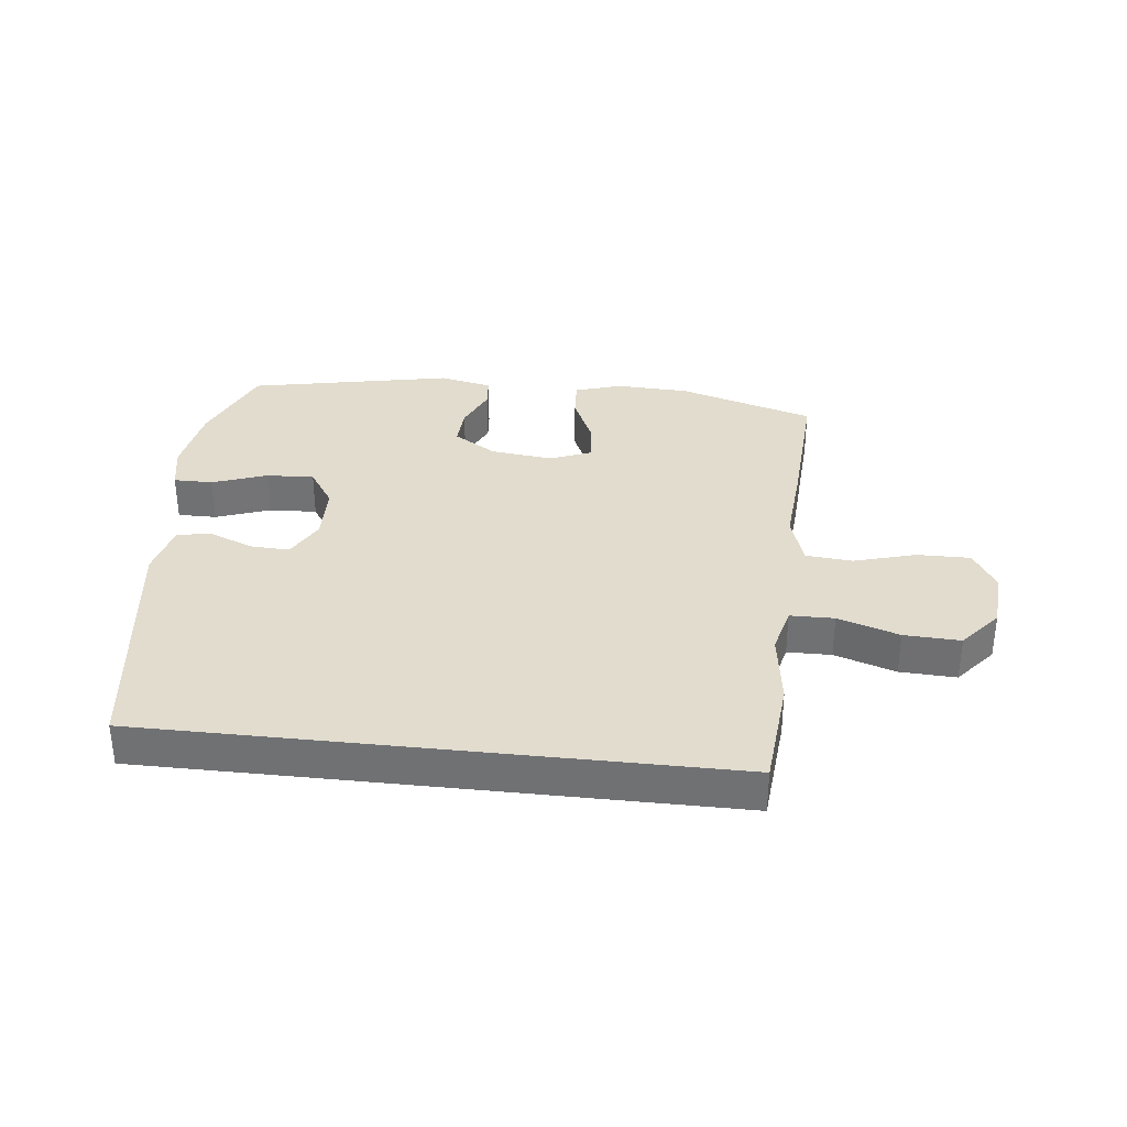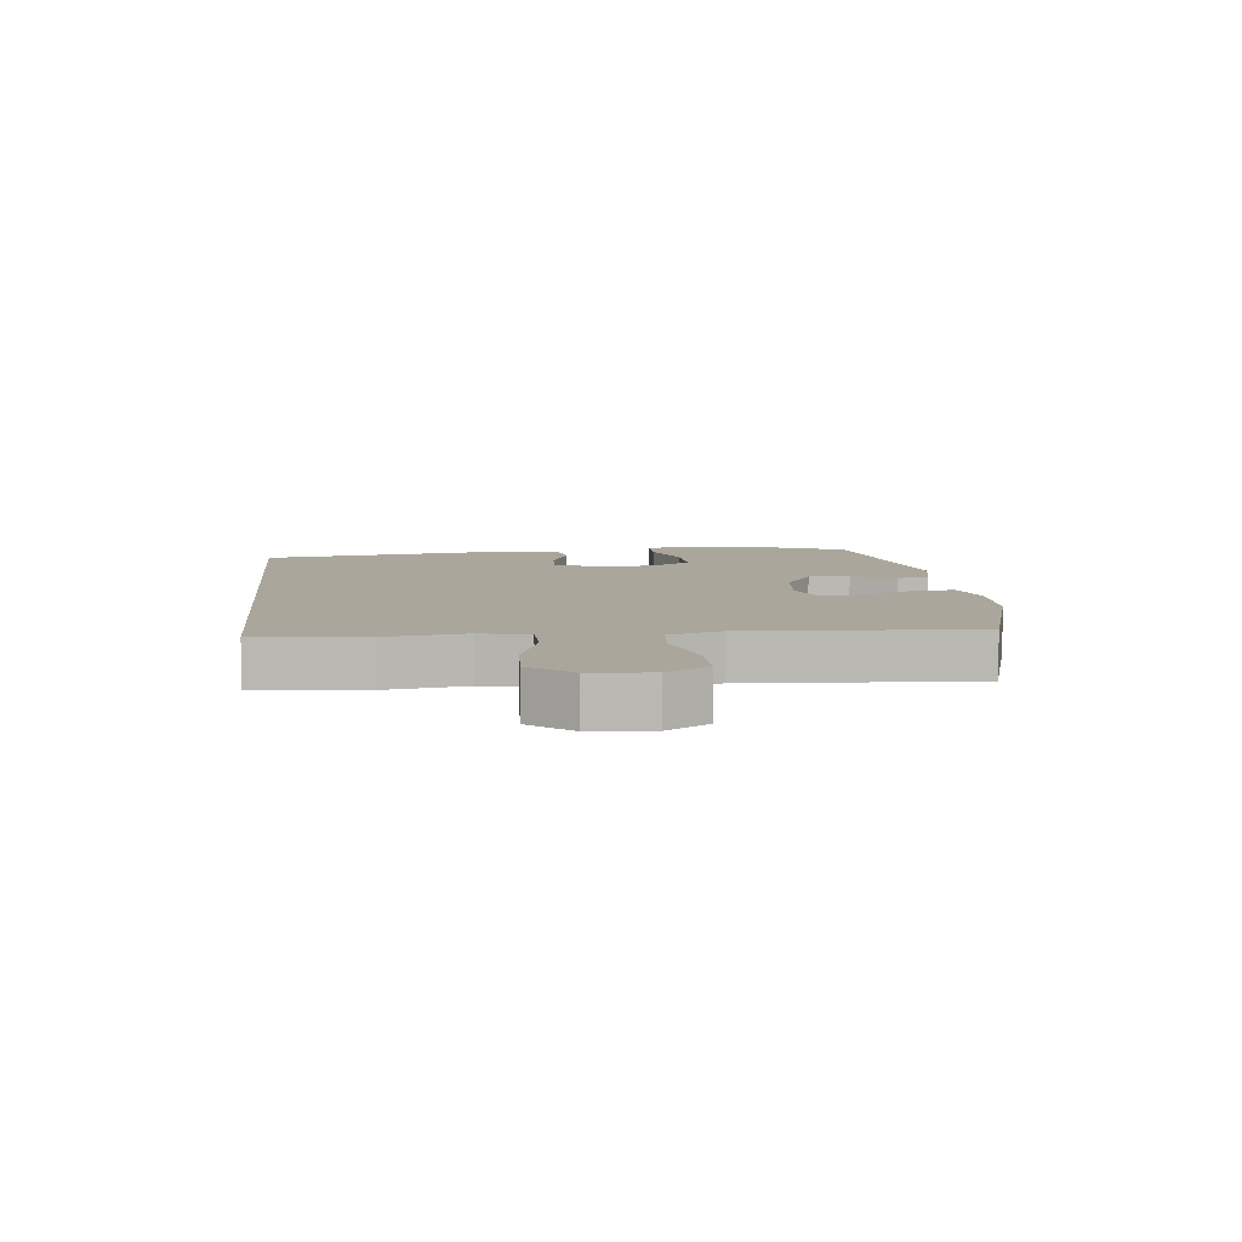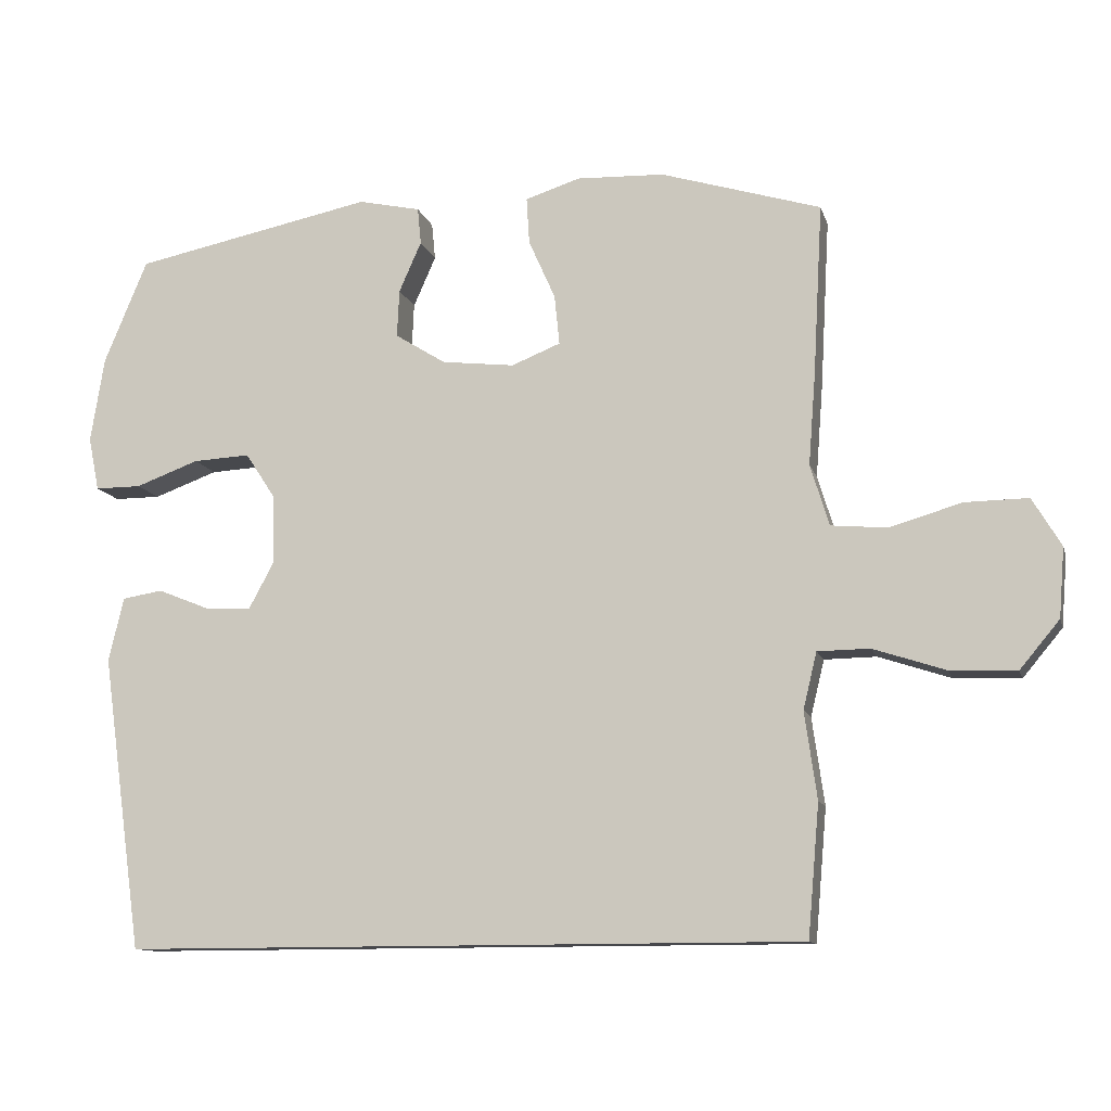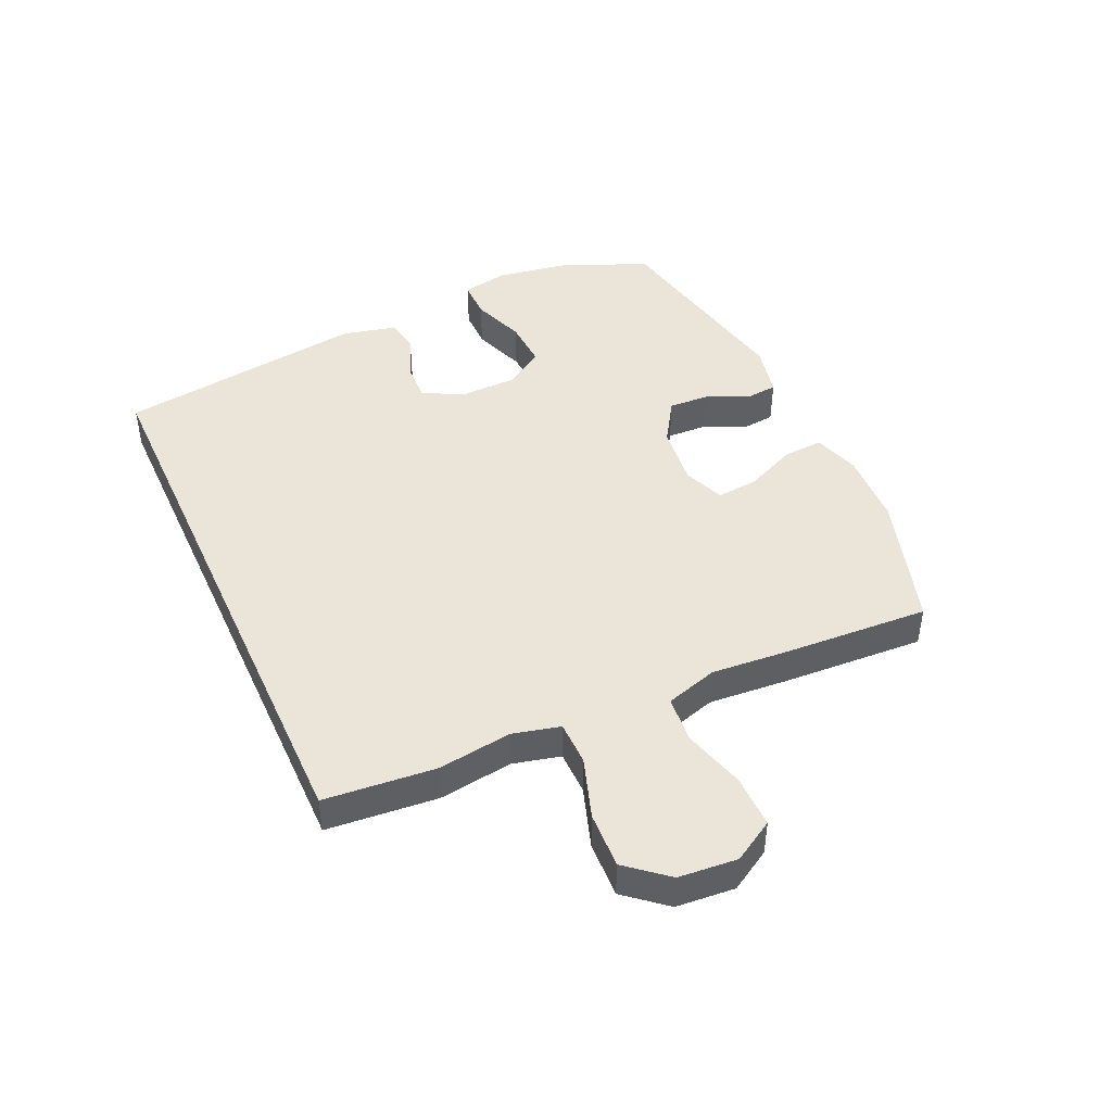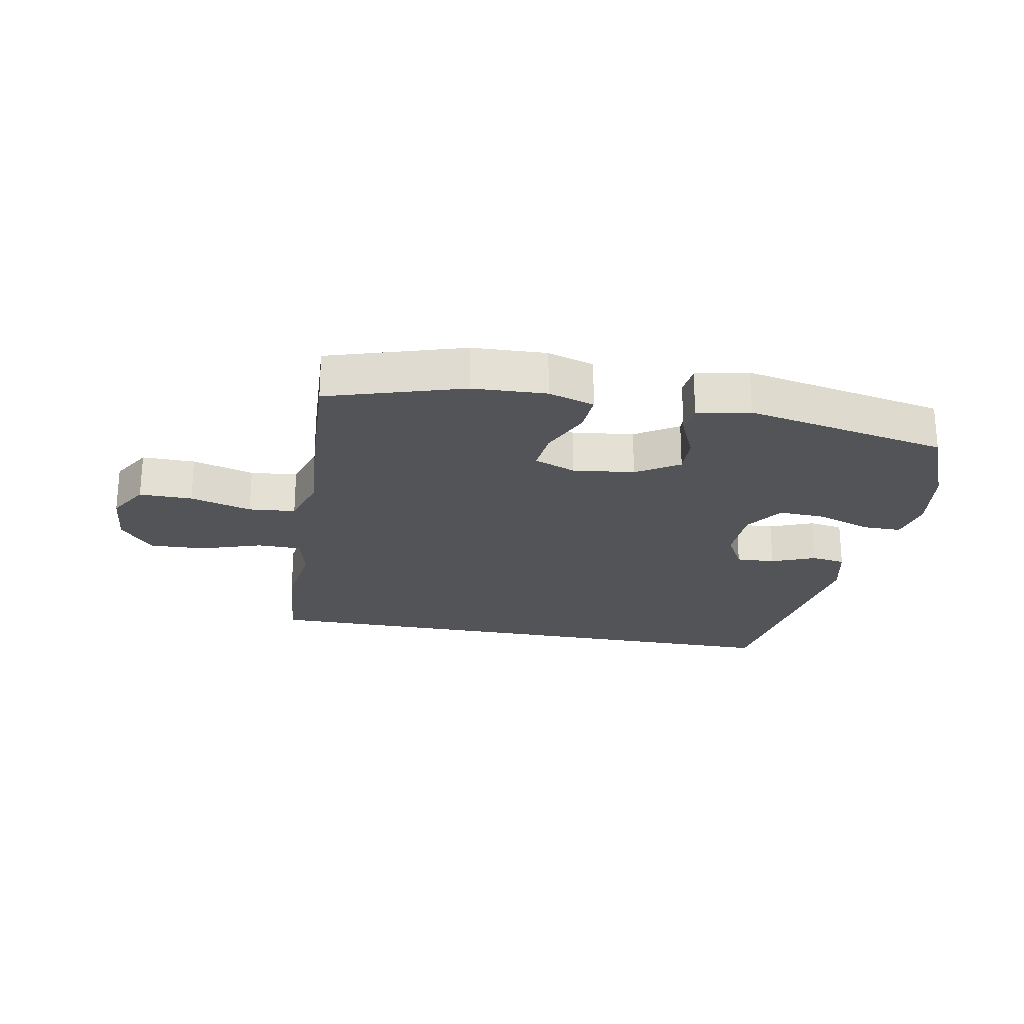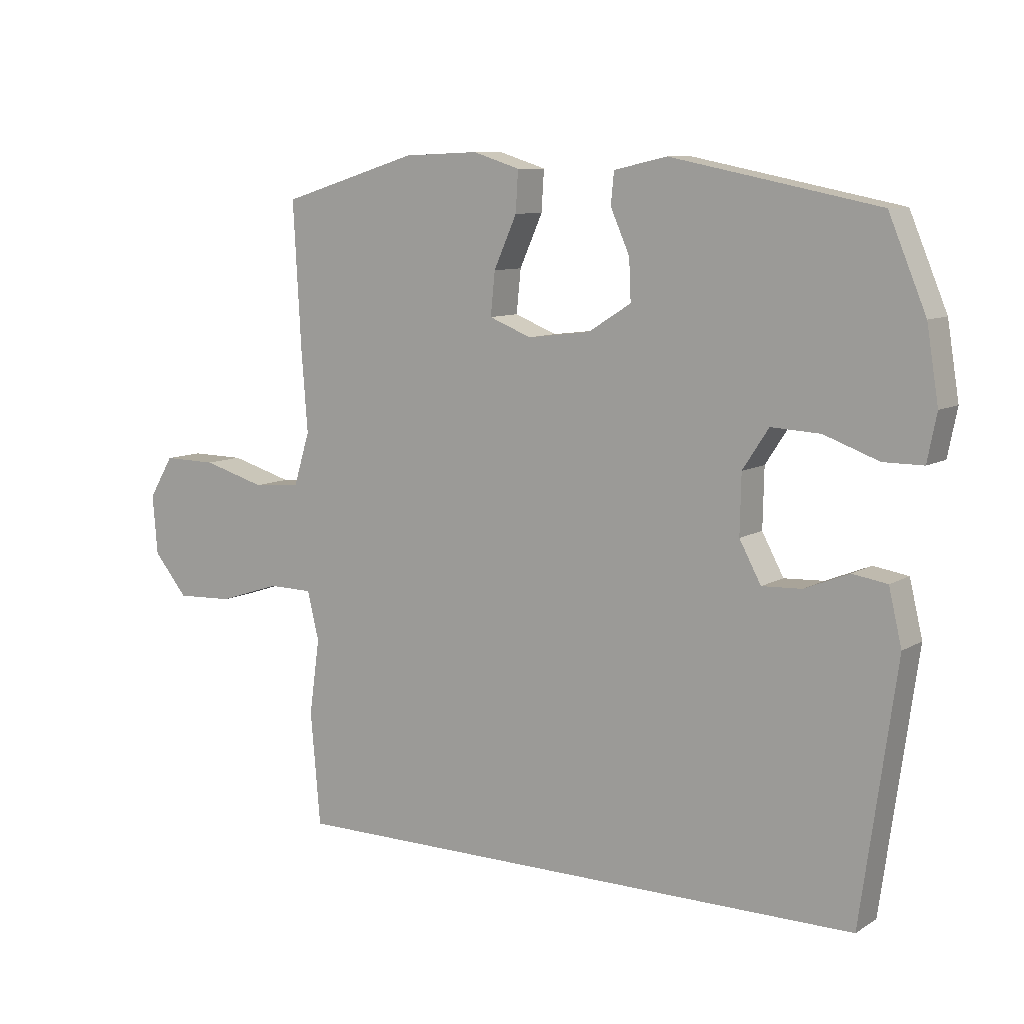
<metadata>
{"format":"obj","ext":"obj","renderer":"f3d","projection":"perspective","resolution":1024,"background":"white","views":[{"elev":34.0,"azim":-173.6,"up":"+Y"},{"elev":7.9,"azim":-96.4,"up":"+Y"},{"elev":-11.6,"azim":-165.8,"up":"+Z"},{"elev":44.8,"azim":-114.4,"up":"+Y"},{"elev":-23.4,"azim":-10.5,"up":"+Y"},{"elev":9.1,"azim":33.3,"up":"+Z"}]}
</metadata>
<code>
v 0.48 0.07 -0.5
v -0.463 0.07 -0.5
v -0.479 0.07 -0.318
v -0.462 0.07 -0.197
v -0.481 0.07 -0.119
v -0.553 0.07 -0.118
v -0.653 0.07 -0.151
v -0.745 0.07 -0.155
v -0.8 0.07 -0.089
v -0.808 0.07 0.007
v -0.768 0.07 0.074
v -0.681 0.07 0.073
v -0.58 0.07 0.044
v -0.503 0.07 0.051
v -0.477 0.07 0.136
v -0.487 0.07 0.264
v -0.5 0.07 0.5
v -0.278 0.07 0.568
v -0.157 0.07 0.573
v -0.081 0.07 0.549
v -0.085 0.07 0.484
v -0.122 0.07 0.401
v -0.129 0.07 0.332
v -0.061 0.07 0.305
v 0.04 0.07 0.317
v 0.11 0.07 0.361
v 0.107 0.07 0.427
v 0.076 0.07 0.497
v 0.081 0.07 0.548
v 0.167 0.07 0.567
v 0.5 0.07 0.5
v 0.56 0.07 0.356
v 0.579 0.07 0.238
v 0.564 0.07 0.163
v 0.5 0.07 0.163
v 0.412 0.07 0.195
v 0.333 0.07 0.199
v 0.291 0.07 0.135
v 0.289 0.07 0.04
v 0.324 0.07 -0.025
v 0.388 0.07 -0.022
v 0.46 0.07 0.007
v 0.516 0.07 -0.002
v 0.537 0.07 -0.091
v 0.48 0 -0.5
v -0.463 0 -0.5
v -0.479 0 -0.318
v -0.462 0 -0.197
v -0.481 0 -0.119
v -0.553 0 -0.118
v -0.653 0 -0.151
v -0.745 0 -0.155
v -0.8 0 -0.089
v -0.808 0 0.007
v -0.768 0 0.074
v -0.681 0 0.073
v -0.58 0 0.044
v -0.503 0 0.051
v -0.477 0 0.136
v -0.487 0 0.264
v -0.5 0 0.5
v -0.278 0 0.568
v -0.157 0 0.573
v -0.081 0 0.549
v -0.085 0 0.484
v -0.122 0 0.401
v -0.129 0 0.332
v -0.061 0 0.305
v 0.04 0 0.317
v 0.11 0 0.361
v 0.107 0 0.427
v 0.076 0 0.497
v 0.081 0 0.548
v 0.167 0 0.567
v 0.5 0 0.5
v 0.56 0 0.356
v 0.579 0 0.238
v 0.564 0 0.163
v 0.5 0 0.163
v 0.412 0 0.195
v 0.333 0 0.199
v 0.291 0 0.135
v 0.289 0 0.04
v 0.324 0 -0.025
v 0.388 0 -0.022
v 0.46 0 0.007
v 0.516 0 -0.002
v 0.537 0 -0.091
f 44 1 2
f 43 44 2
f 42 43 2
f 41 42 2
f 2 3 4
f 41 2 4
f 40 41 4
f 39 40 4 5
f 38 39 5 6
f 37 38 6
f 34 35 36
f 33 34 36
f 32 33 36
f 31 32 36
f 30 31 36
f 29 30 36
f 28 29 36
f 27 28 36
f 26 27 36 37
f 37 6 7
f 26 37 7
f 25 26 7
f 20 21 22
f 19 20 22
f 18 19 22
f 17 18 22
f 16 17 22
f 15 16 22
f 14 15 22 23
f 11 12 13
f 10 11 13
f 9 10 13
f 8 9 13
f 7 8 13
f 7 13 14
f 24 25 7 14
f 14 23 24
f 46 45 88
f 46 88 87
f 46 87 86
f 46 86 85
f 48 47 46
f 48 46 85
f 48 85 84
f 49 48 84 83
f 50 49 83 82
f 50 82 81
f 80 79 78
f 80 78 77
f 80 77 76
f 80 76 75
f 80 75 74
f 80 74 73
f 80 73 72
f 80 72 71
f 81 80 71 70
f 51 50 81
f 51 81 70
f 51 70 69
f 66 65 64
f 66 64 63
f 66 63 62
f 66 62 61
f 66 61 60
f 66 60 59
f 67 66 59 58
f 57 56 55
f 57 55 54
f 57 54 53
f 57 53 52
f 57 52 51
f 58 57 51
f 58 51 69 68
f 68 67 58
f 1 45 46 2
f 2 46 47 3
f 3 47 48 4
f 4 48 49 5
f 5 49 50 6
f 6 50 51 7
f 7 51 52 8
f 8 52 53 9
f 9 53 54 10
f 10 54 55 11
f 11 55 56 12
f 12 56 57 13
f 13 57 58 14
f 14 58 59 15
f 15 59 60 16
f 16 60 61 17
f 17 61 62 18
f 18 62 63 19
f 19 63 64 20
f 20 64 65 21
f 21 65 66 22
f 22 66 67 23
f 23 67 68 24
f 24 68 69 25
f 25 69 70 26
f 26 70 71 27
f 27 71 72 28
f 28 72 73 29
f 29 73 74 30
f 30 74 75 31
f 31 75 76 32
f 32 76 77 33
f 33 77 78 34
f 34 78 79 35
f 35 79 80 36
f 36 80 81 37
f 37 81 82 38
f 38 82 83 39
f 39 83 84 40
f 40 84 85 41
f 41 85 86 42
f 42 86 87 43
f 43 87 88 44
f 44 88 45 1

</code>
